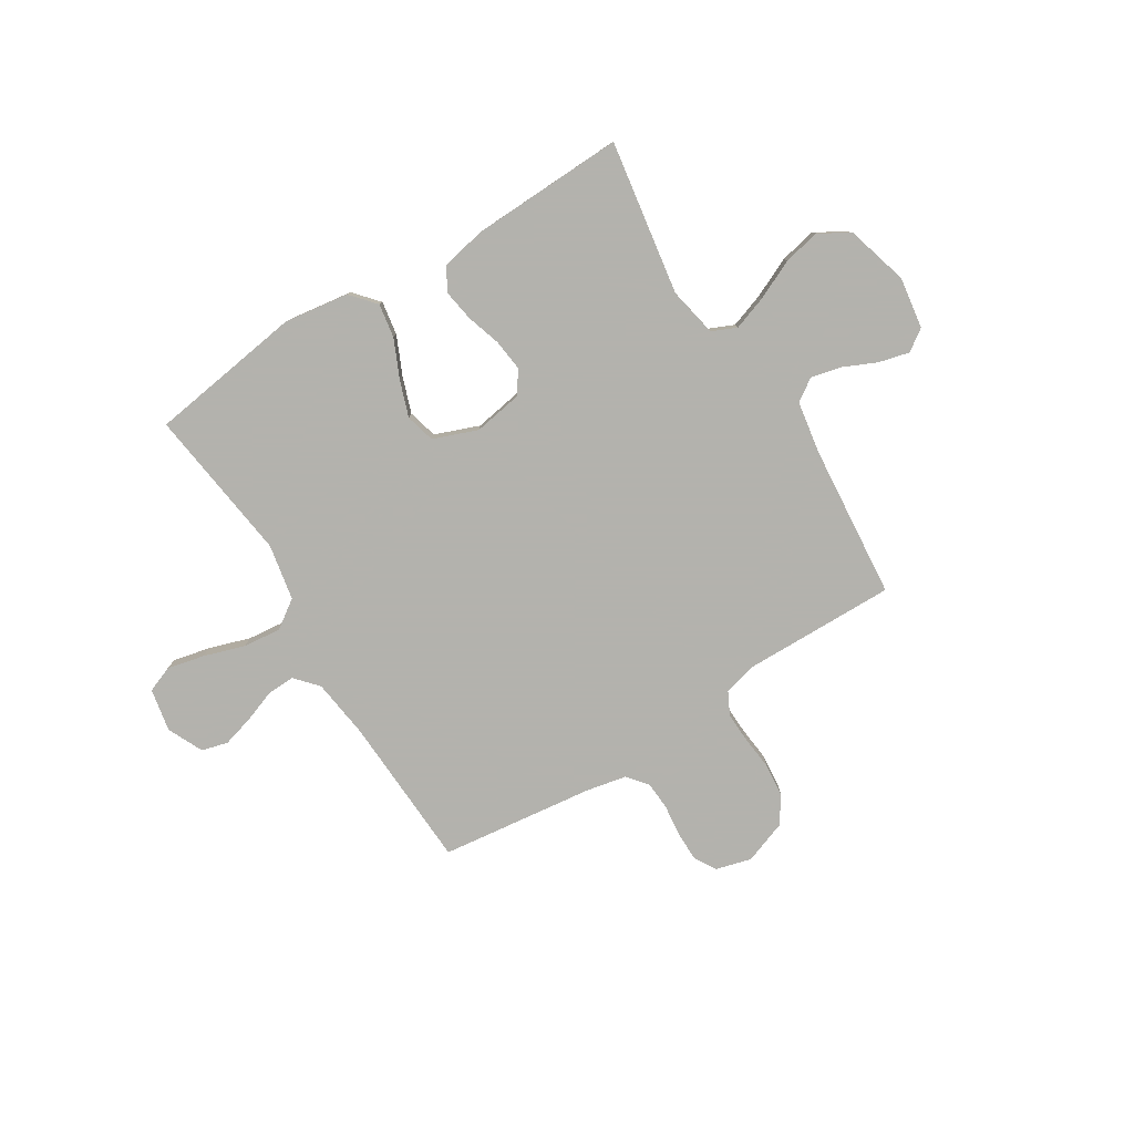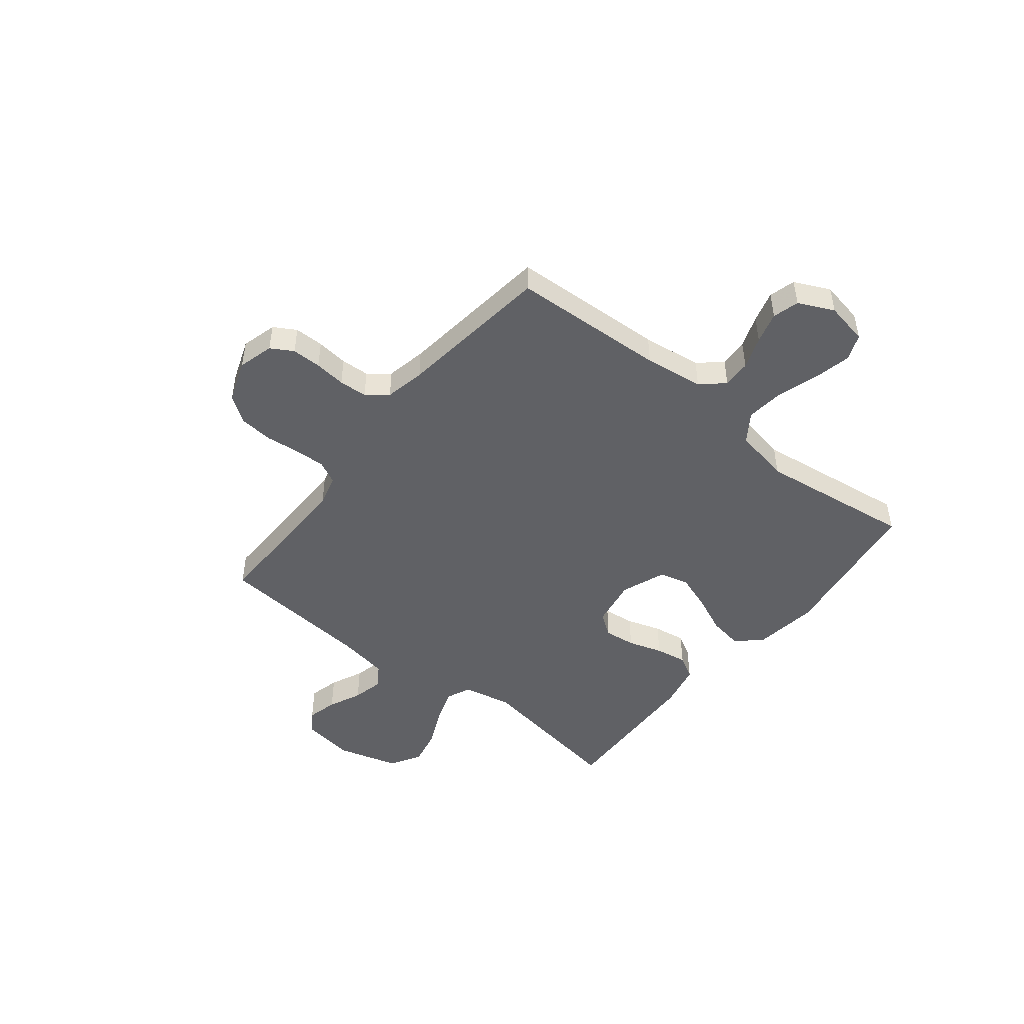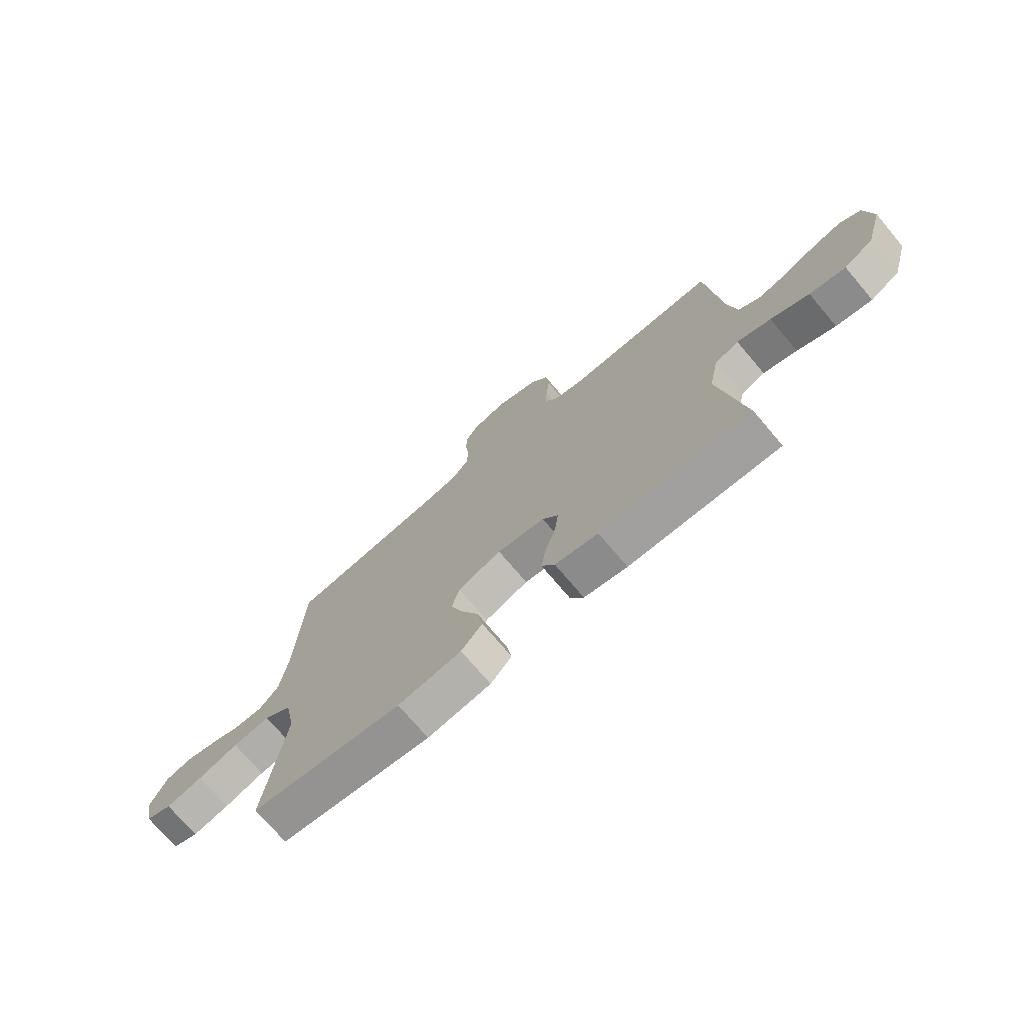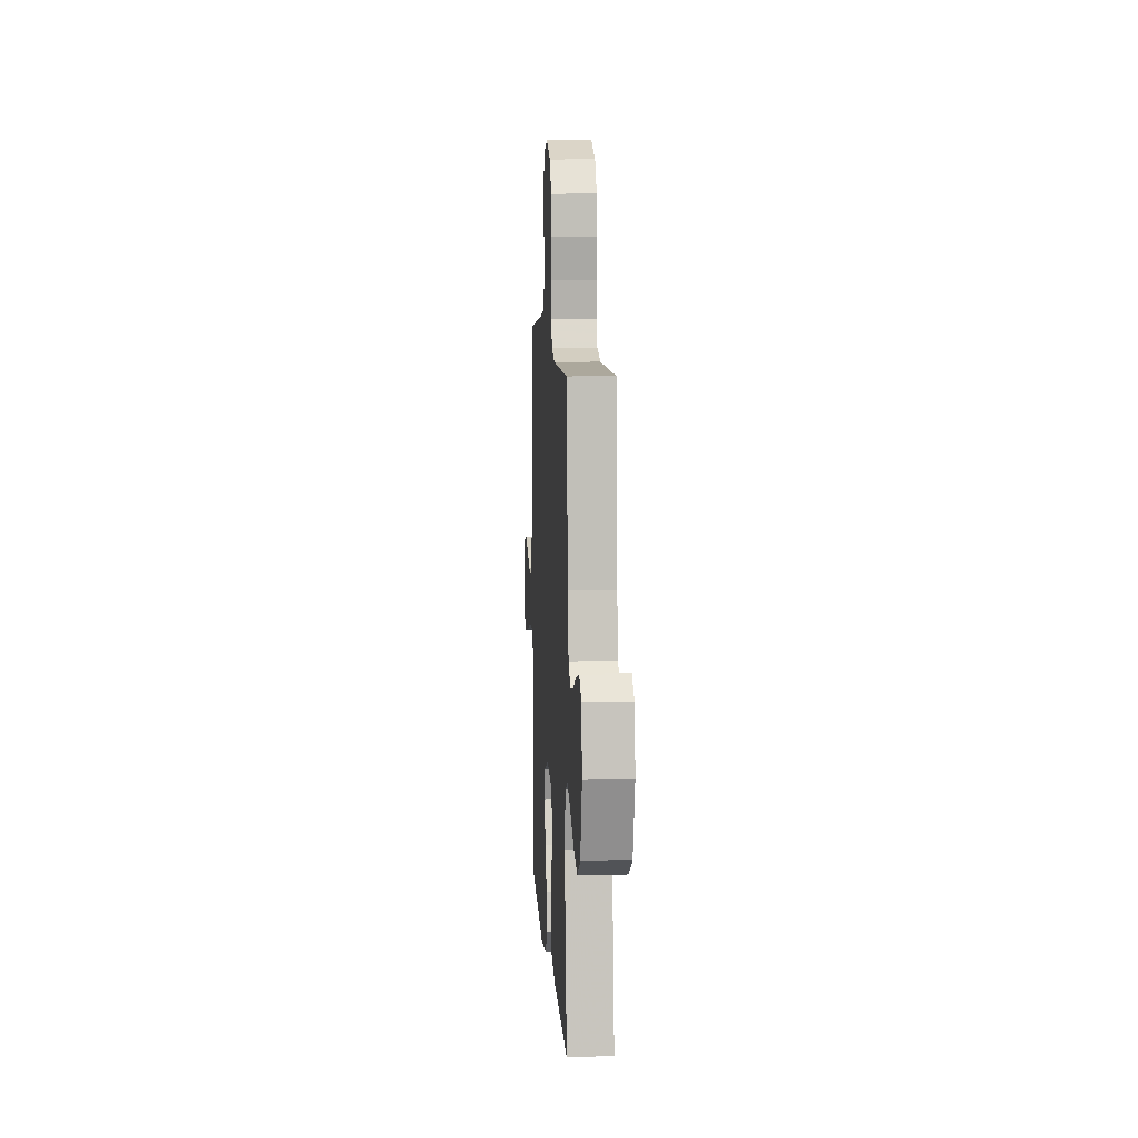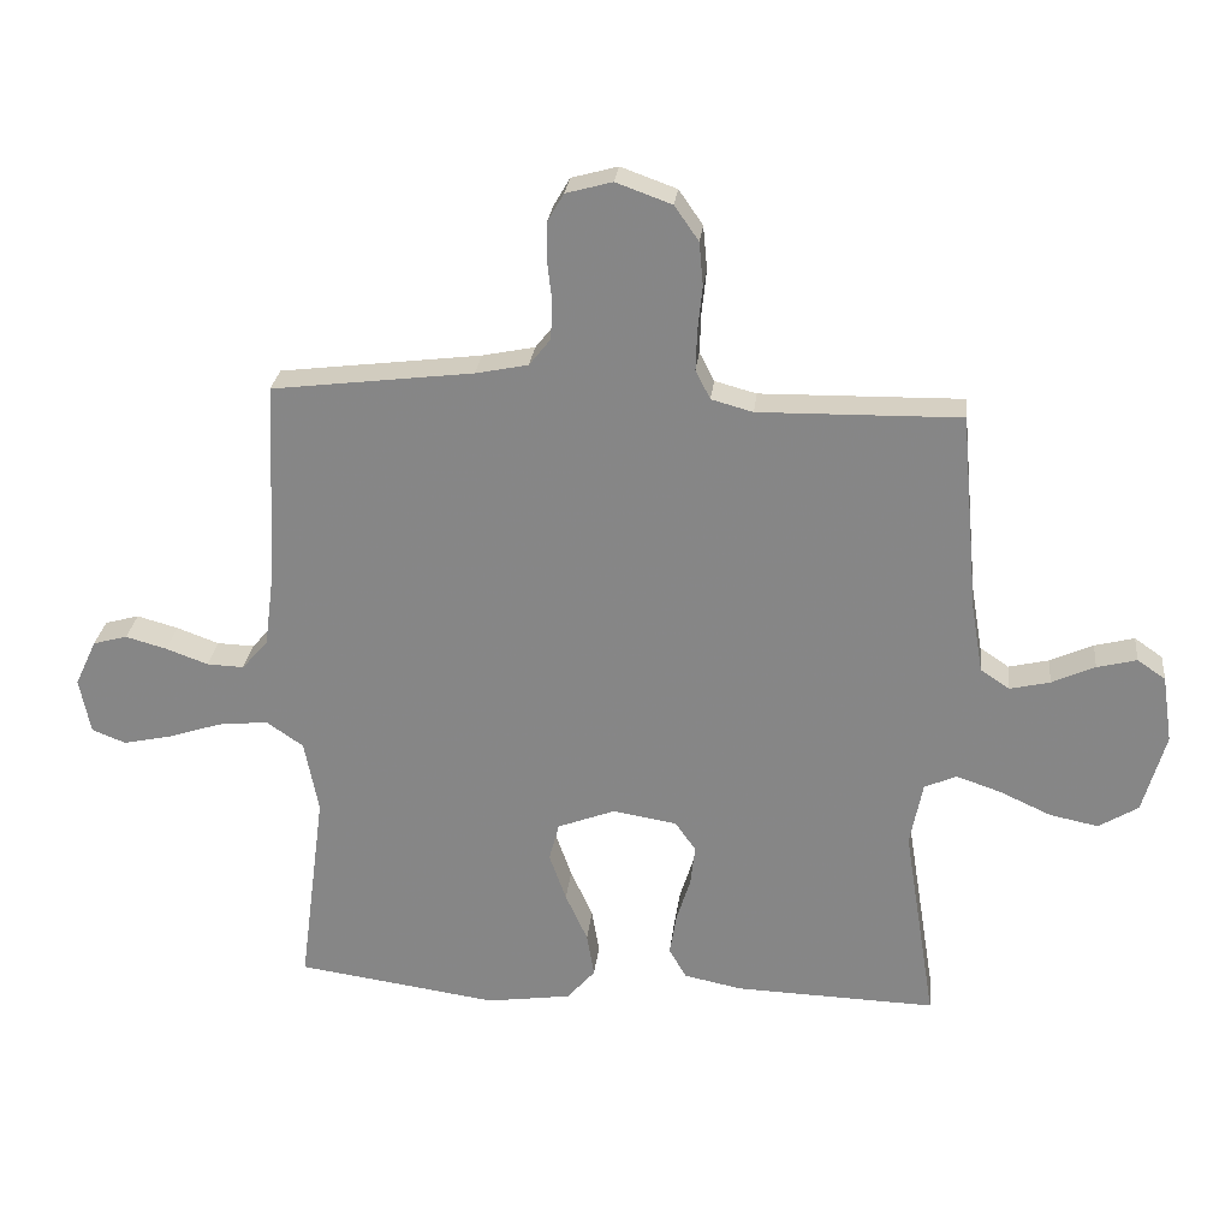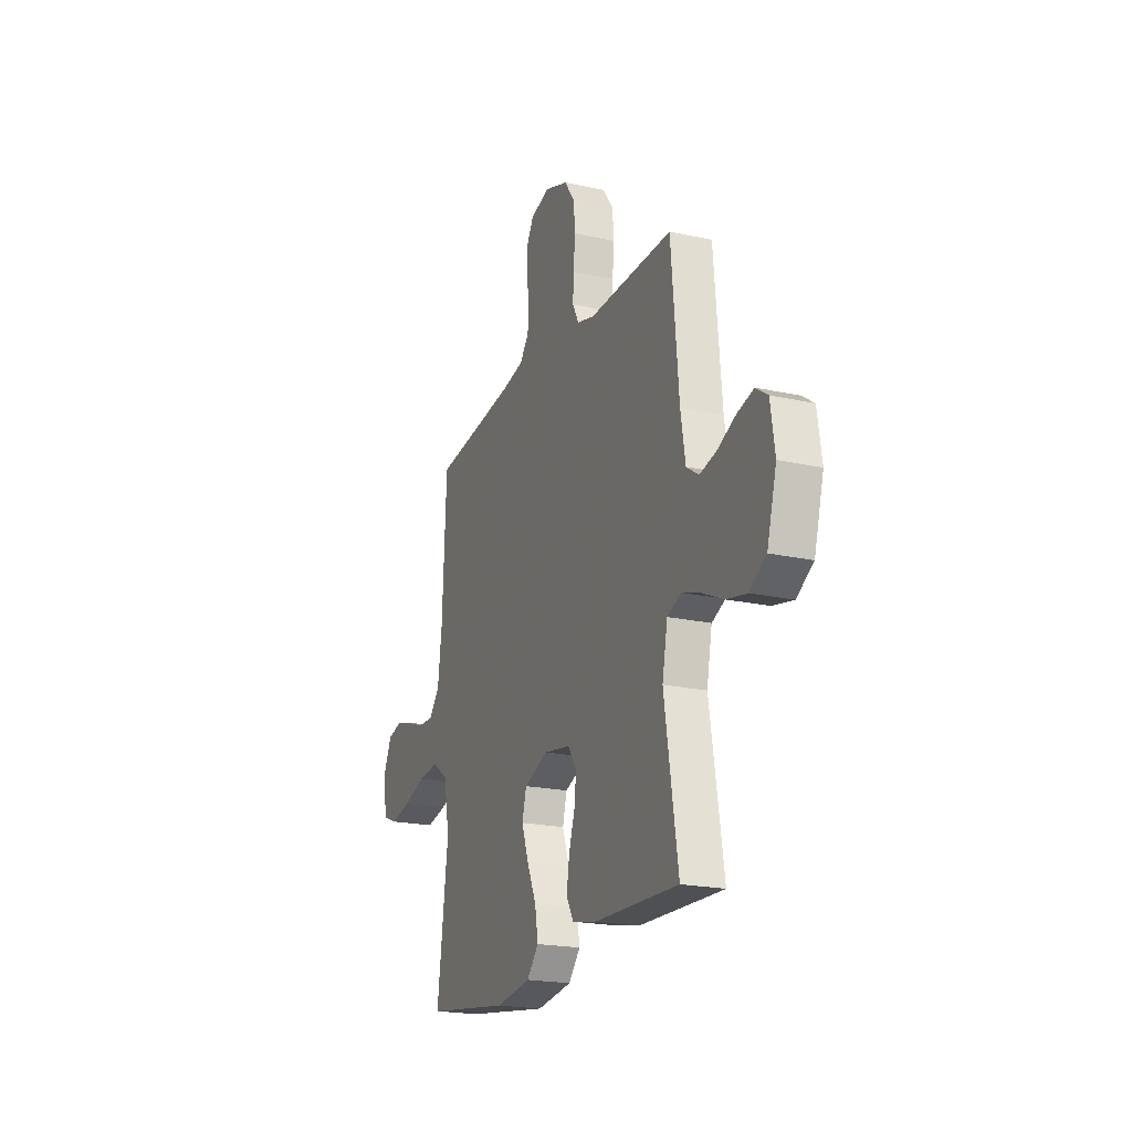
<metadata>
{"format":"obj","ext":"obj","renderer":"f3d","projection":"perspective","resolution":1024,"background":"white","views":[{"elev":-79.4,"azim":-148.1,"up":"+Y"},{"elev":-47.9,"azim":51.5,"up":"+Y"},{"elev":-73.2,"azim":-139.7,"up":"+Z"},{"elev":9.4,"azim":-93.6,"up":"+Z"},{"elev":26.8,"azim":-173.8,"up":"+Z"},{"elev":-20.5,"azim":-112.0,"up":"+Z"}]}
</metadata>
<code>
v 0.5 0.07 0.5
v 0.514 0.07 0.2
v 0.529 0.07 0.085
v 0.568 0.07 0.041
v 0.623 0.07 0.043
v 0.686 0.07 0.066
v 0.747 0.07 0.083
v 0.798 0.07 0.069
v 0.83 0.07 0
v 0.814 0.07 -0.083
v 0.763 0.07 -0.103
v 0.691 0.07 -0.087
v 0.611 0.07 -0.061
v 0.537 0.07 -0.053
v 0.482 0.07 -0.091
v 0.461 0.07 -0.2
v 0.5 0.07 -0.5
v 0.2 0.07 -0.543
v 0.074 0.07 -0.525
v 0.032 0.07 -0.477
v 0.043 0.07 -0.411
v 0.076 0.07 -0.338
v 0.101 0.07 -0.267
v 0.086 0.07 -0.21
v 0 0.07 -0.177
v -0.095 0.07 -0.193
v -0.126 0.07 -0.237
v -0.119 0.07 -0.298
v -0.098 0.07 -0.365
v -0.088 0.07 -0.427
v -0.114 0.07 -0.472
v -0.2 0.07 -0.49
v -0.5 0.07 -0.5
v -0.452 0.07 -0.2
v -0.471 0.07 -0.104
v -0.519 0.07 -0.083
v -0.586 0.07 -0.106
v -0.662 0.07 -0.141
v -0.734 0.07 -0.156
v -0.793 0.07 -0.12
v -0.827 0.07 0
v -0.812 0.07 0.1
v -0.77 0.07 0.129
v -0.711 0.07 0.114
v -0.647 0.07 0.085
v -0.587 0.07 0.071
v -0.544 0.07 0.1
v -0.527 0.07 0.2
v -0.5 0.07 0.5
v -0.2 0.07 0.495
v -0.138 0.07 0.512
v -0.116 0.07 0.555
v -0.118 0.07 0.614
v -0.125 0.07 0.681
v -0.119 0.07 0.746
v -0.083 0.07 0.798
v 0 0.07 0.828
v 0.069 0.07 0.809
v 0.094 0.07 0.766
v 0.094 0.07 0.709
v 0.087 0.07 0.648
v 0.09 0.07 0.593
v 0.122 0.07 0.553
v 0.2 0.07 0.537
v 0.5 0 0.5
v 0.514 0 0.2
v 0.529 0 0.085
v 0.568 0 0.041
v 0.623 0 0.043
v 0.686 0 0.066
v 0.747 0 0.083
v 0.798 0 0.069
v 0.83 0 0
v 0.814 0 -0.083
v 0.763 0 -0.103
v 0.691 0 -0.087
v 0.611 0 -0.061
v 0.537 0 -0.053
v 0.482 0 -0.091
v 0.461 0 -0.2
v 0.5 0 -0.5
v 0.2 0 -0.543
v 0.074 0 -0.525
v 0.032 0 -0.477
v 0.043 0 -0.411
v 0.076 0 -0.338
v 0.101 0 -0.267
v 0.086 0 -0.21
v 0 0 -0.177
v -0.095 0 -0.193
v -0.126 0 -0.237
v -0.119 0 -0.298
v -0.098 0 -0.365
v -0.088 0 -0.427
v -0.114 0 -0.472
v -0.2 0 -0.49
v -0.5 0 -0.5
v -0.452 0 -0.2
v -0.471 0 -0.104
v -0.519 0 -0.083
v -0.586 0 -0.106
v -0.662 0 -0.141
v -0.734 0 -0.156
v -0.793 0 -0.12
v -0.827 0 0
v -0.812 0 0.1
v -0.77 0 0.129
v -0.711 0 0.114
v -0.647 0 0.085
v -0.587 0 0.071
v -0.544 0 0.1
v -0.527 0 0.2
v -0.5 0 0.5
v -0.2 0 0.495
v -0.138 0 0.512
v -0.116 0 0.555
v -0.118 0 0.614
v -0.125 0 0.681
v -0.119 0 0.746
v -0.083 0 0.798
v 0 0 0.828
v 0.069 0 0.809
v 0.094 0 0.766
v 0.094 0 0.709
v 0.087 0 0.648
v 0.09 0 0.593
v 0.122 0 0.553
v 0.2 0 0.537
f 58 59 60 61
f 58 61 62
f 57 58 62
f 56 57 62
f 53 54 55 56
f 52 53 56 62
f 51 52 62 63
f 48 49 50
f 47 48 50 51
f 42 43 44 45
f 42 45 46
f 41 42 46
f 40 41 46
f 37 38 39 40
f 36 37 40 46
f 35 36 46 47
f 31 32 33 34
f 31 34 35
f 28 29 30 31
f 27 28 31 35
f 26 27 35 47
f 19 20 21 22
f 19 22 23
f 16 17 18 19
f 15 16 19 23
f 14 15 23 24
f 10 11 12 13
f 8 9 10 13
f 8 13 14
f 5 6 7 8
f 5 8 14 24
f 64 1 2
f 64 2 3
f 63 64 3
f 51 63 3
f 25 26 47 51
f 25 51 3 4
f 4 5 24 25
f 125 124 123 122
f 126 125 122
f 126 122 121
f 126 121 120
f 120 119 118 117
f 126 120 117 116
f 127 126 116 115
f 114 113 112
f 115 114 112 111
f 109 108 107 106
f 110 109 106
f 110 106 105
f 110 105 104
f 104 103 102 101
f 110 104 101 100
f 111 110 100 99
f 98 97 96 95
f 99 98 95
f 95 94 93 92
f 99 95 92 91
f 111 99 91 90
f 86 85 84 83
f 87 86 83
f 83 82 81 80
f 87 83 80 79
f 88 87 79 78
f 77 76 75 74
f 77 74 73 72
f 78 77 72
f 72 71 70 69
f 88 78 72 69
f 66 65 128
f 67 66 128
f 67 128 127
f 67 127 115
f 115 111 90 89
f 68 67 115 89
f 89 88 69 68
f 1 65 66 2
f 2 66 67 3
f 3 67 68 4
f 4 68 69 5
f 5 69 70 6
f 6 70 71 7
f 7 71 72 8
f 8 72 73 9
f 9 73 74 10
f 10 74 75 11
f 11 75 76 12
f 12 76 77 13
f 13 77 78 14
f 14 78 79 15
f 15 79 80 16
f 16 80 81 17
f 17 81 82 18
f 18 82 83 19
f 19 83 84 20
f 20 84 85 21
f 21 85 86 22
f 22 86 87 23
f 23 87 88 24
f 24 88 89 25
f 25 89 90 26
f 26 90 91 27
f 27 91 92 28
f 28 92 93 29
f 29 93 94 30
f 30 94 95 31
f 31 95 96 32
f 32 96 97 33
f 33 97 98 34
f 34 98 99 35
f 35 99 100 36
f 36 100 101 37
f 37 101 102 38
f 38 102 103 39
f 39 103 104 40
f 40 104 105 41
f 41 105 106 42
f 42 106 107 43
f 43 107 108 44
f 44 108 109 45
f 45 109 110 46
f 46 110 111 47
f 47 111 112 48
f 48 112 113 49
f 49 113 114 50
f 50 114 115 51
f 51 115 116 52
f 52 116 117 53
f 53 117 118 54
f 54 118 119 55
f 55 119 120 56
f 56 120 121 57
f 57 121 122 58
f 58 122 123 59
f 59 123 124 60
f 60 124 125 61
f 61 125 126 62
f 62 126 127 63
f 63 127 128 64
f 64 128 65 1

</code>
